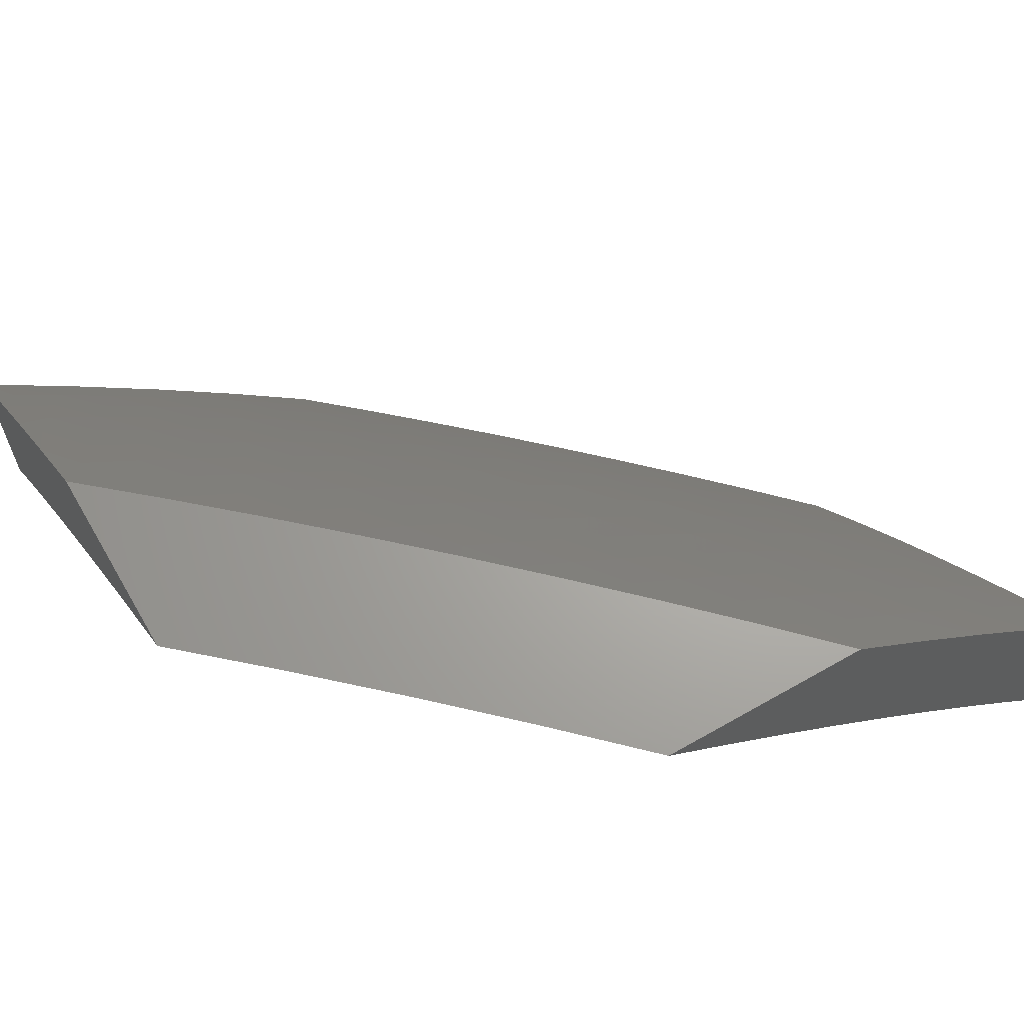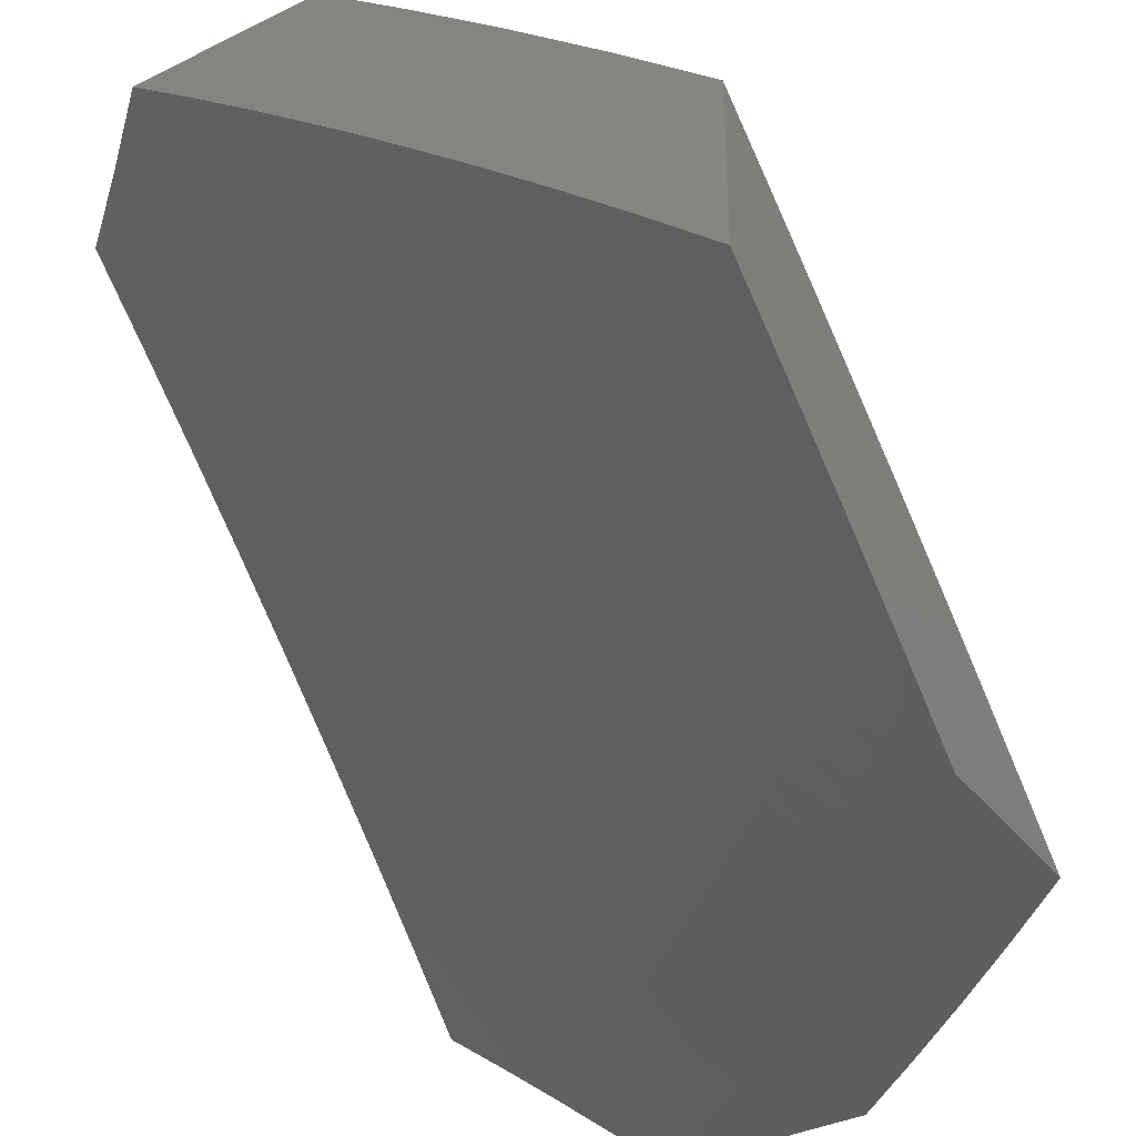
<metadata>
{"format":"stl","ext":"stl","renderer":"f3d","projection":"perspective","resolution":1024,"background":"white","views":[{"elev":66.7,"azim":150.2,"up":"+Y"},{"elev":-36.1,"azim":122.8,"up":"+Z"}]}
</metadata>
<code>
# stl→obj: 413 verts, 822 faces
v -6.724 5.898 7
v -6.669 5.888 7.065
v -6.629 6 7
v -6.607 5.955 7.065
v -6.553 6 7.075
v -6.571 5.923 7.13
v -6.508 5.989 7.13
v -6.535 5.891 7.194
v -6.472 5.957 7.194
v -6.499 5.858 7.258
v -6.437 5.924 7.258
v -6.463 5.825 7.322
v -6.4 5.89 7.322
v -6.426 5.792 7.385
v -6.364 5.857 7.385
v -6.389 5.759 7.449
v -6.327 5.823 7.449
v -6.351 5.725 7.511
v -6.29 5.789 7.511
v -6.313 5.691 7.574
v -6.253 5.754 7.574
v -6.275 5.656 7.636
v -6.215 5.72 7.636
v -6.237 5.622 7.697
v -6.177 5.685 7.697
v -6.198 5.587 7.759
v -6.139 5.649 7.759
v -6.159 5.552 7.82
v -6.1 5.614 7.82
v -6.12 5.516 7.88
v -6.061 5.578 7.88
v -6.08 5.48 7.94
v -6.022 5.542 7.94
v -6 5.486 8
v -6 5.618 7.898
v -6.731 5.82 7.065
v -6.818 5.794 7
v -6.793 5.751 7.065
v -6.853 5.682 7.065
v -6.816 5.651 7.13
v -6.876 5.582 7.13
v -6.838 5.552 7.194
v -6.897 5.482 7.194
v -6.859 5.452 7.258
v -6.916 5.382 7.258
v -6.877 5.352 7.322
v -6.933 5.282 7.322
v -6.894 5.252 7.385
v -6.949 5.182 7.385
v -6.909 5.152 7.449
v -6.963 5.082 7.449
v -6.922 5.052 7.511
v -7 5 7.473
v -6.931 5 7.542
v -6.91 5.689 7
v -6.913 5.612 7.065
v -6.935 5.512 7.13
v -6.955 5.412 7.194
v -6.973 5.312 7.258
v -7 5.223 7.302
v -6.989 5.212 7.322
v -7 5.149 7.36
v -7 5.075 7.417
v -7 5.582 7
v -6.972 5.542 7.065
v -7 5.512 7.062
v -7 5.441 7.123
v -6.993 5.442 7.13
v -7 5.369 7.183
v -7 5.296 7.243
v -6.881 5.022 7.574
v -6.861 5 7.609
v -6.828 5.091 7.574
v -6.786 5.061 7.636
v -6.773 5.16 7.574
v -6.732 5.129 7.636
v -6.718 5.228 7.574
v -6.678 5.197 7.636
v -6.663 5.296 7.574
v -6.623 5.264 7.636
v -6.606 5.363 7.574
v -6.566 5.331 7.636
v -6.549 5.43 7.574
v -6.51 5.397 7.636
v -6.491 5.496 7.574
v -6.452 5.463 7.636
v -6.433 5.561 7.574
v -6.394 5.528 7.636
v -6.373 5.626 7.574
v -6.335 5.592 7.636
v -6.791 5 7.676
v -6.745 5.03 7.697
v -6.691 5.098 7.697
v -6.637 5.165 7.697
v -6.582 5.232 7.697
v -6.526 5.298 7.697
v -6.47 5.364 7.697
v -6.413 5.429 7.697
v -6.355 5.494 7.697
v -6.296 5.558 7.697
v -6.72 5 7.742
v -6.65 5.066 7.759
v -6.648 5 7.808
v -6.608 5.034 7.82
v -6.576 5 7.872
v -6.566 5.002 7.88
v -6.503 5 7.937
v -6.512 5.068 7.88
v -6.47 5.035 7.94
v -6.458 5.134 7.88
v -6.416 5.1 7.94
v -6.404 5.199 7.88
v -6.362 5.165 7.94
v -6.348 5.263 7.88
v -6.307 5.229 7.94
v -6.292 5.327 7.88
v -6.251 5.293 7.94
v -6.235 5.391 7.88
v -6.195 5.356 7.94
v -6.178 5.454 7.88
v -6.138 5.418 7.94
v -6.429 5 8
v -6.326 5.125 8
v -6.219 5.247 8
v -6.111 5.368 8
v -6 5.747 7.794
v -6.001 5.639 7.88
v -6 5.874 7.688
v -6.017 5.773 7.759
v -6.078 5.711 7.759
v -6.04 5.675 7.82
v -6 6 7.579
v -6.03 5.906 7.636
v -6.092 5.845 7.636
v -6.055 5.809 7.697
v -6.116 5.747 7.697
v -6.067 5.942 7.574
v -6.081 6 7.51
v -6.103 5.977 7.511
v -6.162 6 7.44
v -6.166 5.915 7.511
v -6.202 5.95 7.449
v -6.228 5.852 7.511
v -6.265 5.887 7.449
v -6.238 5.985 7.385
v -6.242 6 7.369
v -6.302 5.921 7.385
v -6.338 5.955 7.322
v -6.321 6 7.297
v -6.373 5.989 7.258
v -6.399 6 7.224
v -6.477 6 7.15
v -6.634 5.856 7.13
v -6.695 5.788 7.13
v -6.756 5.72 7.13
v -6.597 5.824 7.194
v -6.659 5.757 7.194
v -6.719 5.689 7.194
v -6.779 5.621 7.194
v -6.561 5.792 7.258
v -6.622 5.725 7.258
v -6.682 5.658 7.258
v -6.742 5.59 7.258
v -6.801 5.521 7.258
v -6.524 5.759 7.322
v -6.585 5.693 7.322
v -6.645 5.626 7.322
v -6.704 5.558 7.322
v -6.762 5.49 7.322
v -6.82 5.421 7.322
v -6.487 5.727 7.385
v -6.547 5.66 7.385
v -6.607 5.594 7.385
v -6.666 5.527 7.385
v -6.724 5.459 7.385
v -6.781 5.39 7.385
v -6.838 5.321 7.385
v -6.449 5.693 7.449
v -6.509 5.628 7.449
v -6.569 5.561 7.449
v -6.627 5.495 7.449
v -6.685 5.427 7.449
v -6.742 5.359 7.449
v -6.799 5.291 7.449
v -6.854 5.222 7.449
v -6.412 5.66 7.511
v -6.471 5.595 7.511
v -6.53 5.529 7.511
v -6.588 5.462 7.511
v -6.646 5.395 7.511
v -6.703 5.328 7.511
v -6.759 5.26 7.511
v -6.814 5.191 7.511
v -6.868 5.122 7.511
v -6.257 5.524 7.759
v -6.315 5.46 7.759
v -6.373 5.396 7.759
v -6.43 5.331 7.759
v -6.486 5.265 7.759
v -6.541 5.199 7.759
v -6.596 5.133 7.759
v -6.218 5.489 7.82
v -6.275 5.425 7.82
v -6.333 5.362 7.82
v -6.389 5.297 7.82
v -6.445 5.232 7.82
v -6.5 5.167 7.82
v -6.554 5.101 7.82
v -6.154 5.782 7.636
v -6.191 5.818 7.574
v -6.129 5.88 7.574
v -7 5.24 7.065
v -7 5.318 7
v -6.954 5.298 7.065
v -6.929 5.407 7
v -6.898 5.368 7.065
v -6.841 5.437 7.065
v -6.802 5.407 7.13
v -6.745 5.476 7.13
v -6.707 5.445 7.195
v -6.649 5.512 7.195
v -6.61 5.48 7.259
v -6.552 5.547 7.259
v -6.514 5.515 7.323
v -6.455 5.58 7.323
v -6.416 5.547 7.386
v -6.357 5.612 7.386
v -6.319 5.578 7.449
v -6.26 5.642 7.449
v -6.221 5.608 7.512
v -6.162 5.67 7.512
v -6.123 5.635 7.574
v -6.063 5.697 7.574
v -6.025 5.661 7.636
v -6 5.715 7.613
v -6 5.618 7.693
v -6.856 5.494 7
v -6.783 5.506 7.065
v -6.686 5.544 7.13
v -6.59 5.579 7.195
v -6.493 5.613 7.259
v -6.395 5.646 7.323
v -6.297 5.676 7.386
v -6.199 5.705 7.449
v -6.101 5.733 7.512
v -6.002 5.758 7.574
v -6 5.811 7.531
v -6.04 5.794 7.512
v -6.077 5.83 7.449
v -6.138 5.768 7.449
v -6.176 5.803 7.386
v -6.237 5.74 7.386
v -6.274 5.774 7.323
v -6.335 5.71 7.323
v -6.372 5.744 7.259
v -6.433 5.679 7.259
v -6.47 5.712 7.195
v -6.53 5.646 7.195
v -6.567 5.678 7.13
v -6.627 5.611 7.13
v -6.664 5.643 7.065
v -6.724 5.575 7.065
v -6.707 5.667 7
v -6.782 5.581 7
v -6.604 5.71 7.065
v -6.632 5.752 7
v -6.543 5.776 7.065
v -6.554 5.835 7
v -6.482 5.842 7.065
v -6.476 5.918 7
v -6.419 5.908 7.065
v -6.397 6 7
v -6.356 5.973 7.065
v -6.3 6 7.093
v -6.321 5.939 7.13
v -6.222 5.969 7.195
v -6.285 5.906 7.195
v -6.186 5.935 7.259
v -6.249 5.872 7.259
v -6.15 5.9 7.323
v -6.212 5.837 7.323
v -6.114 5.865 7.386
v -6.201 6 7.185
v -6.123 5.997 7.259
v -6.101 6 7.276
v -6.087 5.962 7.323
v -6 6 7.365
v -6.051 5.927 7.386
v -6 5.906 7.449
v -6.015 5.891 7.449
v -6 5.519 7.772
v -6.007 5.528 7.759
v -6.046 5.564 7.698
v -6.085 5.6 7.636
v -6.144 5.538 7.636
v -6.183 5.573 7.574
v -6.242 5.51 7.574
v -6.28 5.544 7.512
v -6.339 5.48 7.512
v -6.378 5.514 7.449
v -6.436 5.449 7.449
v -6.475 5.482 7.386
v -6.533 5.416 7.386
v -6.572 5.448 7.323
v -6.629 5.382 7.323
v -6.668 5.413 7.259
v -6.725 5.345 7.259
v -6.764 5.376 7.195
v -6.82 5.308 7.195
v -6.859 5.338 7.13
v -6.915 5.268 7.13
v -6 5.42 7.849
v -6.025 5.431 7.82
v -6.065 5.467 7.759
v -6.105 5.503 7.698
v -6 5.319 7.925
v -6.042 5.334 7.88
v -6.083 5.37 7.82
v -6.123 5.405 7.759
v -6.163 5.44 7.698
v -6.202 5.475 7.636
v -6.001 5.298 7.94
v -6 5.218 8
v -6.057 5.237 7.94
v -6.112 5.175 7.94
v -6.154 5.21 7.88
v -6.209 5.148 7.88
v -6.25 5.182 7.82
v -6.305 5.119 7.82
v -6.347 5.152 7.759
v -6.401 5.088 7.759
v -6.443 5.121 7.698
v -6.497 5.056 7.698
v -6.538 5.088 7.636
v -6.606 5 7.639
v -6.592 5.022 7.636
v -6.633 5.054 7.574
v -6.58 5.12 7.574
v -6.484 5.154 7.636
v -6.525 5.187 7.574
v -6.429 5.219 7.636
v -6.47 5.252 7.574
v -6.373 5.284 7.636
v -6.414 5.318 7.574
v -6.317 5.348 7.636
v -6.357 5.382 7.574
v -6.26 5.412 7.636
v -6.3 5.446 7.574
v -6.097 5.11 8
v -6.167 5.113 7.94
v -6.263 5.085 7.88
v -6.359 5.055 7.82
v -6.401 5 7.822
v -6.454 5.023 7.759
v -6.504 5 7.731
v -6.191 5 8
v -6.221 5.05 7.94
v -6.297 5 7.912
v -6.317 5.021 7.88
v -6.706 5 7.545
v -6.675 5.085 7.512
v -6.621 5.152 7.512
v -6.566 5.219 7.512
v -6.51 5.285 7.512
v -6.454 5.351 7.512
v -6.397 5.416 7.512
v -6.729 5.017 7.512
v -6.805 5 7.45
v -6.77 5.048 7.449
v -6.811 5.078 7.386
v -6.716 5.116 7.449
v -6.756 5.147 7.386
v -6.661 5.184 7.449
v -6.702 5.215 7.386
v -6.606 5.251 7.449
v -6.646 5.283 7.386
v -6.55 5.318 7.449
v -6.59 5.35 7.386
v -6.493 5.384 7.449
v -6.864 5.01 7.386
v -6.903 5 7.354
v -6.905 5.04 7.323
v -7 5 7.256
v -6.945 5.069 7.259
v -7 5.081 7.193
v -6.985 5.098 7.195
v -7 5.16 7.13
v -6.931 5.169 7.195
v -6.971 5.198 7.13
v -6.876 5.238 7.195
v -6.837 5.208 7.259
v -6.891 5.139 7.259
v -6.797 5.178 7.323
v -6.851 5.109 7.323
v -6.781 5.277 7.259
v -6.742 5.246 7.323
v -6.686 5.314 7.323
v -6.388 5.186 7.698
v -6.292 5.216 7.759
v -6.195 5.245 7.82
v -6.098 5.272 7.88
v -6.333 5.25 7.698
v -6.277 5.314 7.698
v -6.22 5.378 7.698
v -6.236 5.28 7.759
v -6.139 5.308 7.82
v -6.18 5.343 7.759
v -6.507 5.744 7.13
v -6.409 5.777 7.195
v -6.311 5.808 7.259
v -6.446 5.81 7.13
v -6.384 5.875 7.13
v -6.347 5.842 7.195
f 1 2 3
f 3 2 4
f 3 4 5
f 5 4 6
f 5 6 7
f 7 6 8
f 7 8 9
f 9 8 10
f 9 10 11
f 11 10 12
f 11 12 13
f 13 12 14
f 13 14 15
f 15 14 16
f 15 16 17
f 17 16 18
f 17 18 19
f 19 18 20
f 19 20 21
f 21 20 22
f 21 22 23
f 23 22 24
f 23 24 25
f 25 24 26
f 25 26 27
f 27 26 28
f 27 28 29
f 29 28 30
f 29 30 31
f 31 30 32
f 31 32 33
f 33 32 34
f 33 34 35
f 2 1 36
f 36 1 37
f 36 37 38
f 38 37 39
f 38 39 40
f 40 39 41
f 40 41 42
f 42 41 43
f 42 43 44
f 44 43 45
f 44 45 46
f 46 45 47
f 46 47 48
f 48 47 49
f 48 49 50
f 50 49 51
f 50 51 52
f 52 51 53
f 52 53 54
f 37 55 39
f 39 55 56
f 39 56 41
f 41 56 57
f 41 57 43
f 43 57 58
f 43 58 45
f 45 58 59
f 45 59 47
f 47 59 60
f 47 60 61
f 61 60 62
f 61 62 49
f 49 62 63
f 49 63 51
f 51 63 53
f 55 64 56
f 56 64 65
f 56 65 57
f 57 65 66
f 57 66 67
f 64 66 65
f 57 67 68
f 68 67 69
f 68 69 58
f 58 69 59
f 69 70 59
f 59 70 60
f 52 54 71
f 71 54 72
f 71 72 73
f 73 72 74
f 73 74 75
f 75 74 76
f 75 76 77
f 77 76 78
f 77 78 79
f 79 78 80
f 79 80 81
f 81 80 82
f 81 82 83
f 83 82 84
f 83 84 85
f 85 84 86
f 85 86 87
f 87 86 88
f 87 88 89
f 89 88 90
f 89 90 20
f 20 90 22
f 72 91 74
f 74 91 92
f 74 92 76
f 76 92 93
f 76 93 78
f 78 93 94
f 78 94 80
f 80 94 95
f 80 95 82
f 82 95 96
f 82 96 84
f 84 96 97
f 84 97 86
f 86 97 98
f 86 98 88
f 88 98 99
f 88 99 90
f 90 99 100
f 90 100 22
f 22 100 24
f 91 101 92
f 92 101 93
f 93 101 102
f 102 101 103
f 102 103 104
f 104 103 105
f 104 105 106
f 106 105 107
f 106 107 108
f 108 107 109
f 108 109 110
f 110 109 111
f 110 111 112
f 112 111 113
f 112 113 114
f 114 113 115
f 114 115 116
f 116 115 117
f 116 117 118
f 118 117 119
f 118 119 120
f 120 119 121
f 120 121 30
f 30 121 32
f 107 122 109
f 109 122 111
f 122 123 111
f 111 123 113
f 113 123 115
f 115 123 124
f 115 124 117
f 117 124 119
f 124 125 119
f 119 125 121
f 121 125 32
f 32 125 34
f 126 127 35
f 35 127 31
f 35 31 33
f 128 129 126
f 126 129 130
f 126 130 131
f 131 130 29
f 131 29 31
f 132 133 128
f 128 133 134
f 128 134 135
f 135 134 136
f 135 136 130
f 130 136 27
f 130 27 29
f 133 132 137
f 137 132 138
f 137 138 139
f 139 138 140
f 139 140 141
f 141 140 142
f 141 142 143
f 143 142 144
f 143 144 19
f 19 144 17
f 142 140 145
f 145 140 146
f 145 146 147
f 147 146 148
f 147 148 15
f 15 148 13
f 146 149 148
f 148 149 150
f 148 150 13
f 13 150 11
f 149 151 150
f 150 151 11
f 11 151 9
f 9 151 152
f 9 152 7
f 7 152 5
f 6 4 153
f 153 4 2
f 153 2 154
f 154 2 36
f 154 36 155
f 155 36 38
f 155 38 40
f 8 6 156
f 156 6 153
f 156 153 157
f 157 153 154
f 157 154 158
f 158 154 155
f 158 155 159
f 159 155 40
f 159 40 42
f 10 8 160
f 160 8 156
f 160 156 161
f 161 156 157
f 161 157 162
f 162 157 158
f 162 158 163
f 163 158 159
f 163 159 164
f 164 159 42
f 164 42 44
f 12 10 165
f 165 10 160
f 165 160 166
f 166 160 161
f 166 161 167
f 167 161 162
f 167 162 168
f 168 162 163
f 168 163 169
f 169 163 164
f 169 164 170
f 170 164 44
f 170 44 46
f 14 12 171
f 171 12 165
f 171 165 172
f 172 165 166
f 172 166 173
f 173 166 167
f 173 167 174
f 174 167 168
f 174 168 175
f 175 168 169
f 175 169 176
f 176 169 170
f 176 170 177
f 177 170 46
f 177 46 48
f 16 14 178
f 178 14 171
f 178 171 179
f 179 171 172
f 179 172 180
f 180 172 173
f 180 173 181
f 181 173 174
f 181 174 182
f 182 174 175
f 182 175 183
f 183 175 176
f 183 176 184
f 184 176 177
f 184 177 185
f 185 177 48
f 185 48 50
f 89 20 18
f 18 16 186
f 186 16 178
f 186 178 187
f 187 178 179
f 187 179 188
f 188 179 180
f 188 180 189
f 189 180 181
f 189 181 190
f 190 181 182
f 190 182 191
f 191 182 183
f 191 183 192
f 192 183 184
f 192 184 193
f 193 184 185
f 193 185 194
f 194 185 50
f 194 50 52
f 26 24 195
f 195 24 100
f 195 100 196
f 196 100 99
f 196 99 197
f 197 99 98
f 197 98 198
f 198 98 97
f 198 97 199
f 199 97 96
f 199 96 200
f 200 96 95
f 200 95 201
f 201 95 94
f 201 94 102
f 102 94 93
f 120 30 28
f 28 26 202
f 202 26 195
f 202 195 203
f 203 195 196
f 203 196 204
f 204 196 197
f 204 197 205
f 205 197 198
f 205 198 206
f 206 198 199
f 206 199 207
f 207 199 200
f 207 200 208
f 208 200 201
f 208 201 104
f 104 201 102
f 27 136 25
f 25 136 209
f 25 209 23
f 23 209 210
f 23 210 21
f 21 210 143
f 21 143 19
f 147 15 17
f 147 17 144
f 187 87 186
f 186 87 89
f 186 89 18
f 87 187 85
f 85 187 188
f 85 188 83
f 83 188 189
f 83 189 81
f 81 189 190
f 81 190 79
f 79 190 191
f 79 191 77
f 77 191 192
f 77 192 75
f 75 192 193
f 75 193 73
f 73 193 194
f 73 194 71
f 71 194 52
f 203 118 202
f 202 118 120
f 202 120 28
f 118 203 116
f 116 203 204
f 116 204 114
f 114 204 205
f 114 205 112
f 112 205 206
f 112 206 110
f 110 206 207
f 110 207 108
f 108 207 208
f 108 208 106
f 106 208 104
f 68 58 57
f 61 49 47
f 126 131 127
f 127 131 31
f 136 134 209
f 209 134 211
f 209 211 210
f 210 211 141
f 210 141 143
f 145 147 144
f 145 144 142
f 128 135 129
f 129 135 130
f 139 141 211
f 133 137 134
f 134 137 211
f 137 139 211
f 212 213 214
f 214 213 215
f 214 215 216
f 216 215 217
f 216 217 218
f 218 217 219
f 218 219 220
f 220 219 221
f 220 221 222
f 222 221 223
f 222 223 224
f 224 223 225
f 224 225 226
f 226 225 227
f 226 227 228
f 228 227 229
f 228 229 230
f 230 229 231
f 230 231 232
f 232 231 233
f 232 233 234
f 234 233 235
f 234 235 236
f 215 237 217
f 217 237 238
f 217 238 219
f 219 238 239
f 219 239 221
f 221 239 240
f 221 240 223
f 223 240 241
f 223 241 225
f 225 241 242
f 225 242 227
f 227 242 243
f 227 243 229
f 229 243 244
f 229 244 231
f 231 244 245
f 231 245 233
f 233 245 246
f 233 246 235
f 235 246 247
f 247 246 248
f 247 248 249
f 249 248 250
f 249 250 251
f 251 250 252
f 251 252 253
f 253 252 254
f 253 254 255
f 255 254 256
f 255 256 257
f 257 256 258
f 257 258 259
f 259 258 260
f 259 260 261
f 261 260 262
f 261 262 263
f 263 262 264
f 264 262 238
f 264 238 237
f 261 263 265
f 265 263 266
f 265 266 267
f 267 266 268
f 267 268 269
f 269 268 270
f 269 270 271
f 271 270 272
f 271 272 273
f 273 272 274
f 273 274 275
f 275 274 276
f 275 276 277
f 277 276 278
f 277 278 279
f 279 278 280
f 279 280 281
f 281 280 282
f 281 282 251
f 251 282 249
f 274 283 276
f 276 283 278
f 278 283 284
f 284 283 285
f 284 285 286
f 286 285 287
f 286 287 288
f 288 287 289
f 288 289 290
f 290 289 247
f 290 247 249
f 291 292 236
f 236 292 293
f 236 293 294
f 294 293 295
f 294 295 296
f 296 295 297
f 296 297 298
f 298 297 299
f 298 299 300
f 300 299 301
f 300 301 302
f 302 301 303
f 302 303 304
f 304 303 305
f 304 305 306
f 306 305 307
f 306 307 308
f 308 307 309
f 308 309 310
f 310 309 311
f 310 311 214
f 214 311 212
f 312 313 291
f 291 313 314
f 291 314 292
f 292 314 315
f 292 315 293
f 293 315 295
f 316 317 312
f 312 317 318
f 312 318 313
f 313 318 319
f 313 319 314
f 314 319 320
f 314 320 315
f 315 320 321
f 315 321 295
f 295 321 297
f 317 316 322
f 322 316 323
f 322 323 324
f 324 323 325
f 324 325 326
f 326 325 327
f 326 327 328
f 328 327 329
f 328 329 330
f 330 329 331
f 330 331 332
f 332 331 333
f 332 333 334
f 334 333 335
f 334 335 336
f 336 335 337
f 336 337 334
f 334 337 338
f 334 338 339
f 339 338 340
f 339 340 341
f 341 340 342
f 341 342 343
f 343 342 344
f 343 344 345
f 345 344 346
f 345 346 347
f 347 346 348
f 347 348 321
f 321 348 297
f 323 349 325
f 325 349 350
f 325 350 327
f 327 350 351
f 327 351 329
f 329 351 352
f 329 352 331
f 331 352 353
f 331 353 354
f 354 353 355
f 354 355 333
f 333 355 335
f 349 356 350
f 350 356 357
f 350 357 351
f 351 357 358
f 351 358 359
f 359 358 353
f 359 353 352
f 356 358 357
f 335 360 337
f 337 360 361
f 337 361 338
f 338 361 362
f 338 362 340
f 340 362 363
f 340 363 342
f 342 363 364
f 342 364 344
f 344 364 365
f 344 365 346
f 346 365 366
f 346 366 348
f 348 366 299
f 348 299 297
f 361 360 367
f 367 360 368
f 367 368 369
f 369 368 370
f 369 370 371
f 371 370 372
f 371 372 373
f 373 372 374
f 373 374 375
f 375 374 376
f 375 376 377
f 377 376 378
f 377 378 379
f 379 378 303
f 379 303 301
f 370 368 380
f 380 368 381
f 380 381 382
f 382 381 383
f 382 383 384
f 384 383 385
f 384 385 386
f 386 385 387
f 386 387 388
f 388 387 389
f 388 389 390
f 390 389 311
f 390 311 309
f 387 212 389
f 389 212 311
f 310 214 216
f 390 391 388
f 388 391 392
f 388 392 386
f 386 392 384
f 391 393 392
f 392 393 394
f 392 394 384
f 384 394 382
f 391 390 395
f 395 390 309
f 395 309 307
f 393 372 394
f 394 372 370
f 394 370 382
f 382 370 380
f 393 391 396
f 396 391 395
f 396 395 397
f 397 395 307
f 397 307 305
f 372 393 374
f 374 393 396
f 374 396 376
f 376 396 397
f 376 397 378
f 378 397 305
f 378 305 303
f 367 369 361
f 361 369 371
f 361 371 362
f 362 371 373
f 362 373 363
f 363 373 375
f 363 375 364
f 364 375 377
f 364 377 365
f 365 377 379
f 365 379 366
f 366 379 301
f 366 301 299
f 310 216 218
f 310 218 308
f 308 218 220
f 308 220 306
f 306 220 222
f 306 222 304
f 304 222 224
f 304 224 302
f 302 224 226
f 302 226 300
f 300 226 228
f 300 228 298
f 298 228 230
f 298 230 296
f 296 230 232
f 296 232 294
f 294 232 234
f 294 234 236
f 334 339 332
f 332 339 398
f 332 398 330
f 330 398 399
f 330 399 328
f 328 399 400
f 328 400 326
f 326 400 401
f 326 401 324
f 324 401 322
f 398 339 341
f 354 333 331
f 351 359 352
f 398 341 402
f 402 341 343
f 402 343 403
f 403 343 345
f 403 345 404
f 404 345 347
f 404 347 320
f 320 347 321
f 238 262 239
f 239 262 260
f 239 260 240
f 240 260 258
f 240 258 241
f 241 258 256
f 241 256 242
f 242 256 254
f 242 254 243
f 243 254 252
f 243 252 244
f 244 252 250
f 244 250 245
f 245 250 248
f 245 248 246
f 398 402 399
f 399 402 405
f 399 405 400
f 400 405 406
f 400 406 401
f 401 406 317
f 401 317 322
f 405 402 403
f 405 403 407
f 407 403 404
f 407 404 319
f 319 404 320
f 267 408 265
f 265 408 259
f 265 259 261
f 259 408 257
f 257 408 409
f 257 409 255
f 255 409 410
f 255 410 253
f 253 410 281
f 253 281 251
f 408 267 411
f 411 267 269
f 411 269 412
f 412 269 271
f 412 271 275
f 275 271 273
f 319 318 407
f 407 318 406
f 407 406 405
f 318 317 406
f 408 411 409
f 409 411 413
f 409 413 410
f 410 413 279
f 410 279 281
f 413 411 412
f 275 277 412
f 412 277 413
f 277 279 413
f 284 286 278
f 278 286 280
f 290 249 282
f 286 288 280
f 280 288 282
f 288 290 282
f 107 353 122
f 122 353 358
f 122 358 356
f 107 105 353
f 353 105 355
f 355 105 103
f 355 103 335
f 335 103 101
f 335 101 91
f 335 91 360
f 360 91 72
f 360 72 368
f 368 72 54
f 368 54 53
f 383 381 53
f 53 381 368
f 53 63 383
f 383 63 62
f 383 62 385
f 385 62 60
f 385 60 387
f 387 60 70
f 387 70 69
f 387 69 212
f 212 69 67
f 212 67 213
f 213 67 66
f 213 66 64
f 55 237 64
f 64 237 215
f 64 215 213
f 237 55 264
f 264 55 37
f 264 37 263
f 263 37 266
f 266 37 1
f 266 1 268
f 268 1 3
f 268 3 270
f 270 3 272
f 34 125 323
f 323 125 124
f 323 124 349
f 349 124 356
f 356 124 123
f 356 123 122
f 3 5 272
f 272 5 152
f 272 152 274
f 274 152 151
f 274 151 283
f 283 151 149
f 283 149 146
f 283 146 285
f 285 146 140
f 285 140 287
f 287 140 138
f 287 138 132
f 128 247 132
f 132 247 289
f 132 289 287
f 247 128 235
f 235 128 126
f 235 126 236
f 236 126 291
f 291 126 35
f 291 35 312
f 312 35 34
f 312 34 316
f 316 34 323

</code>
